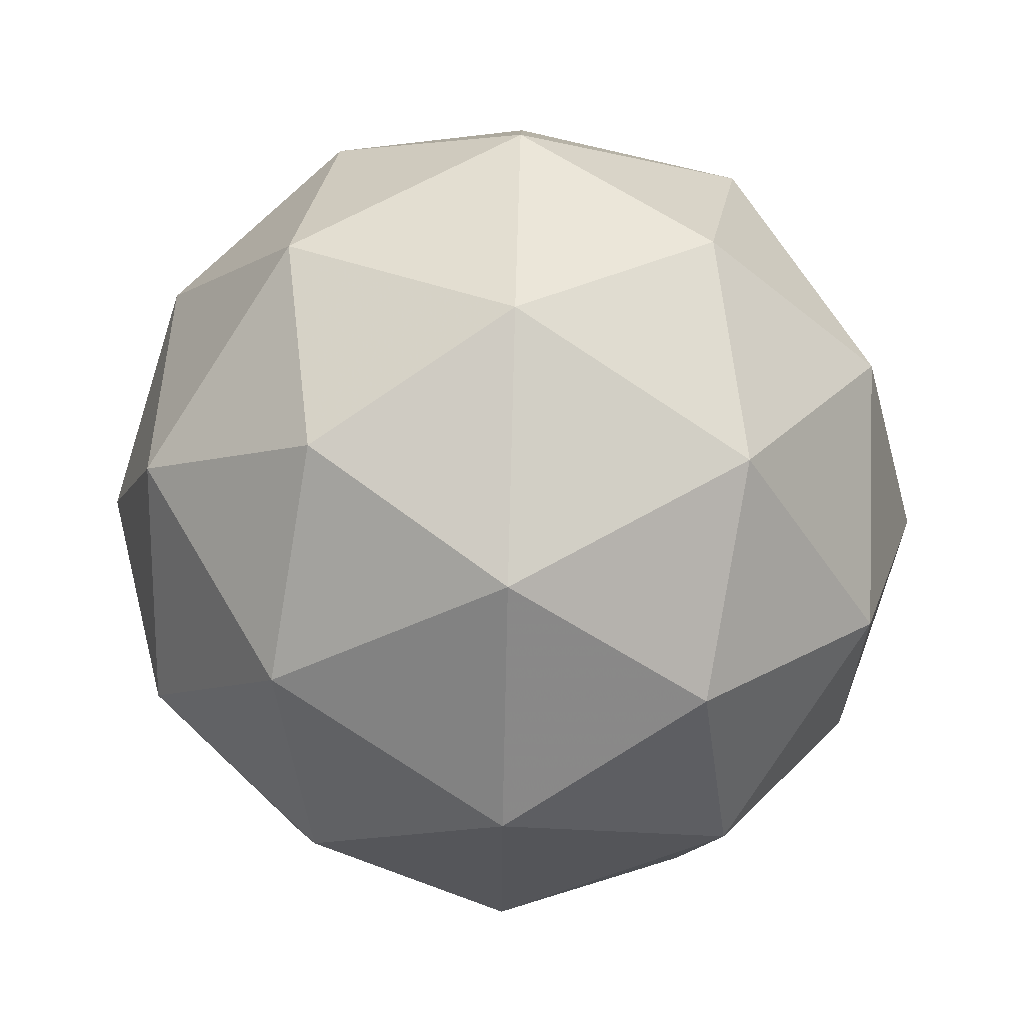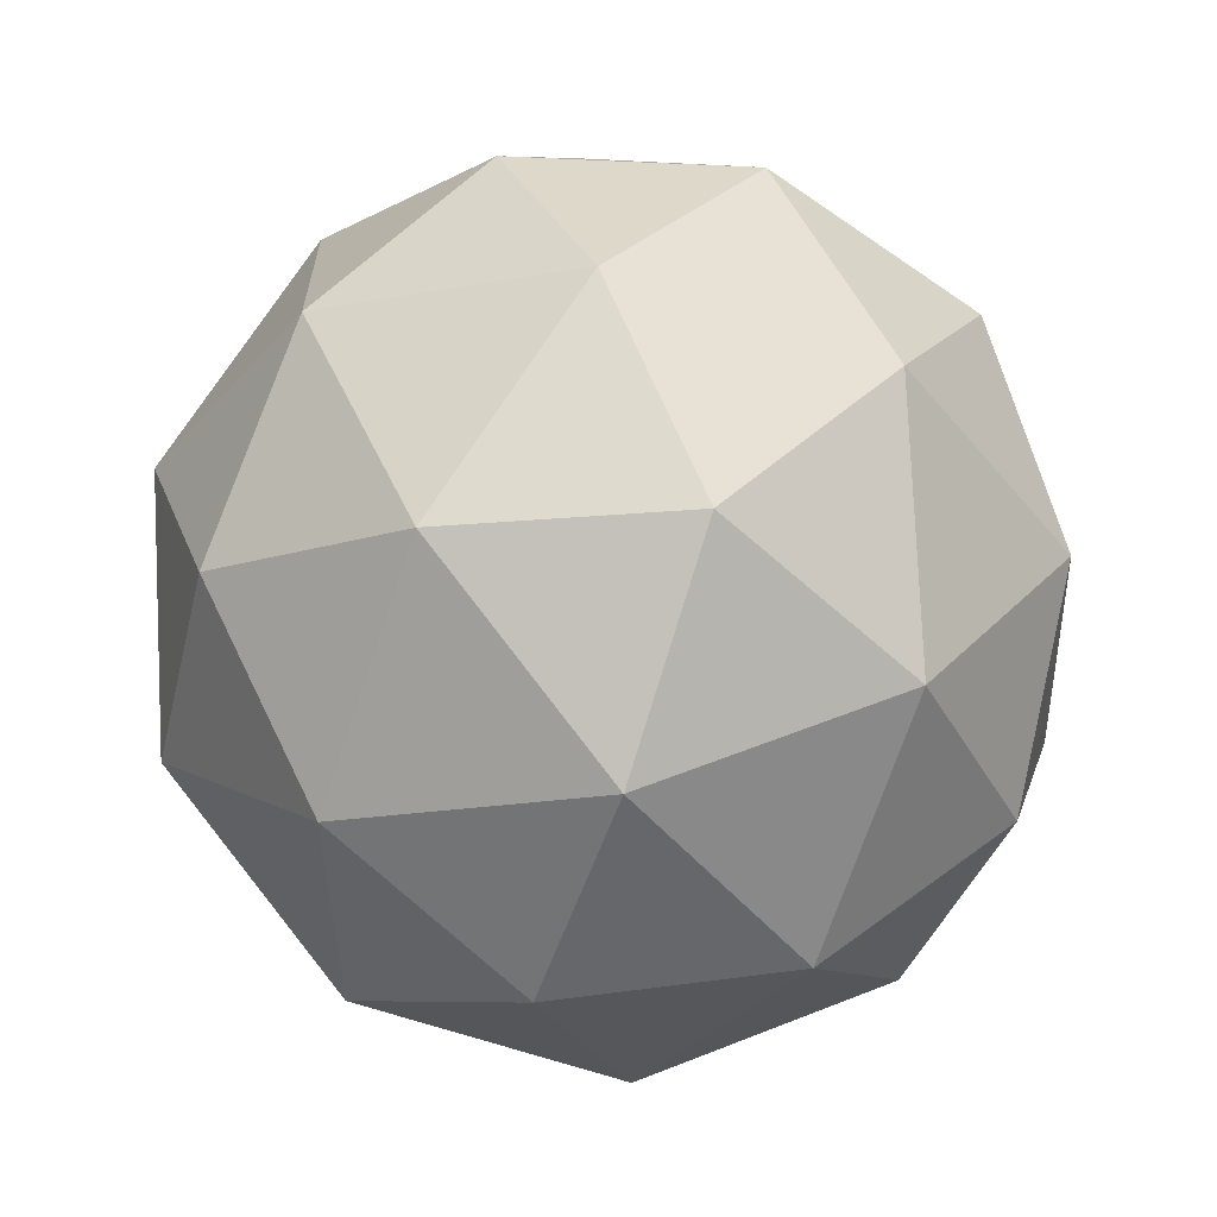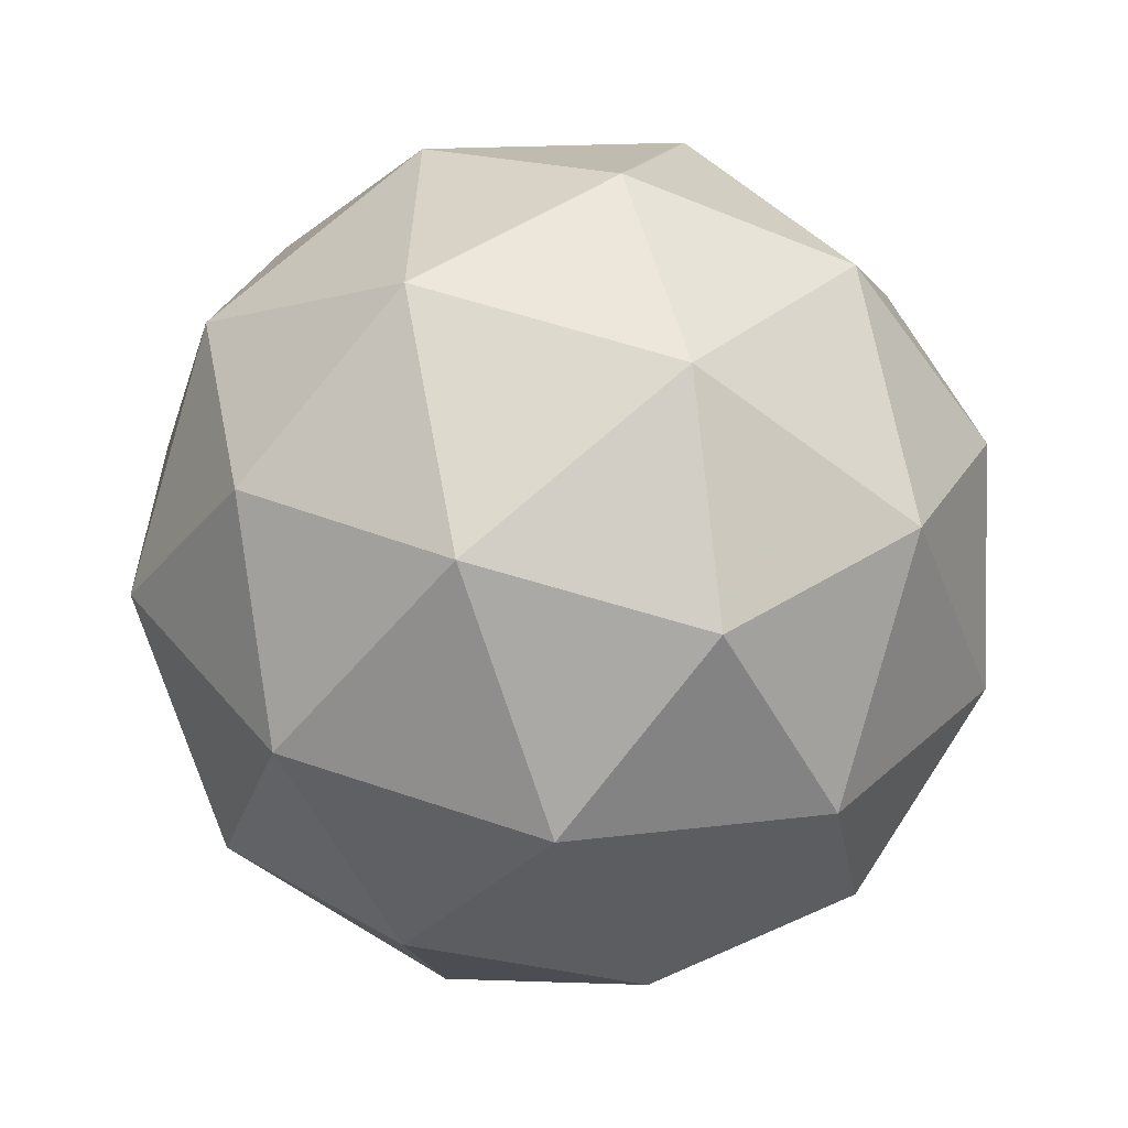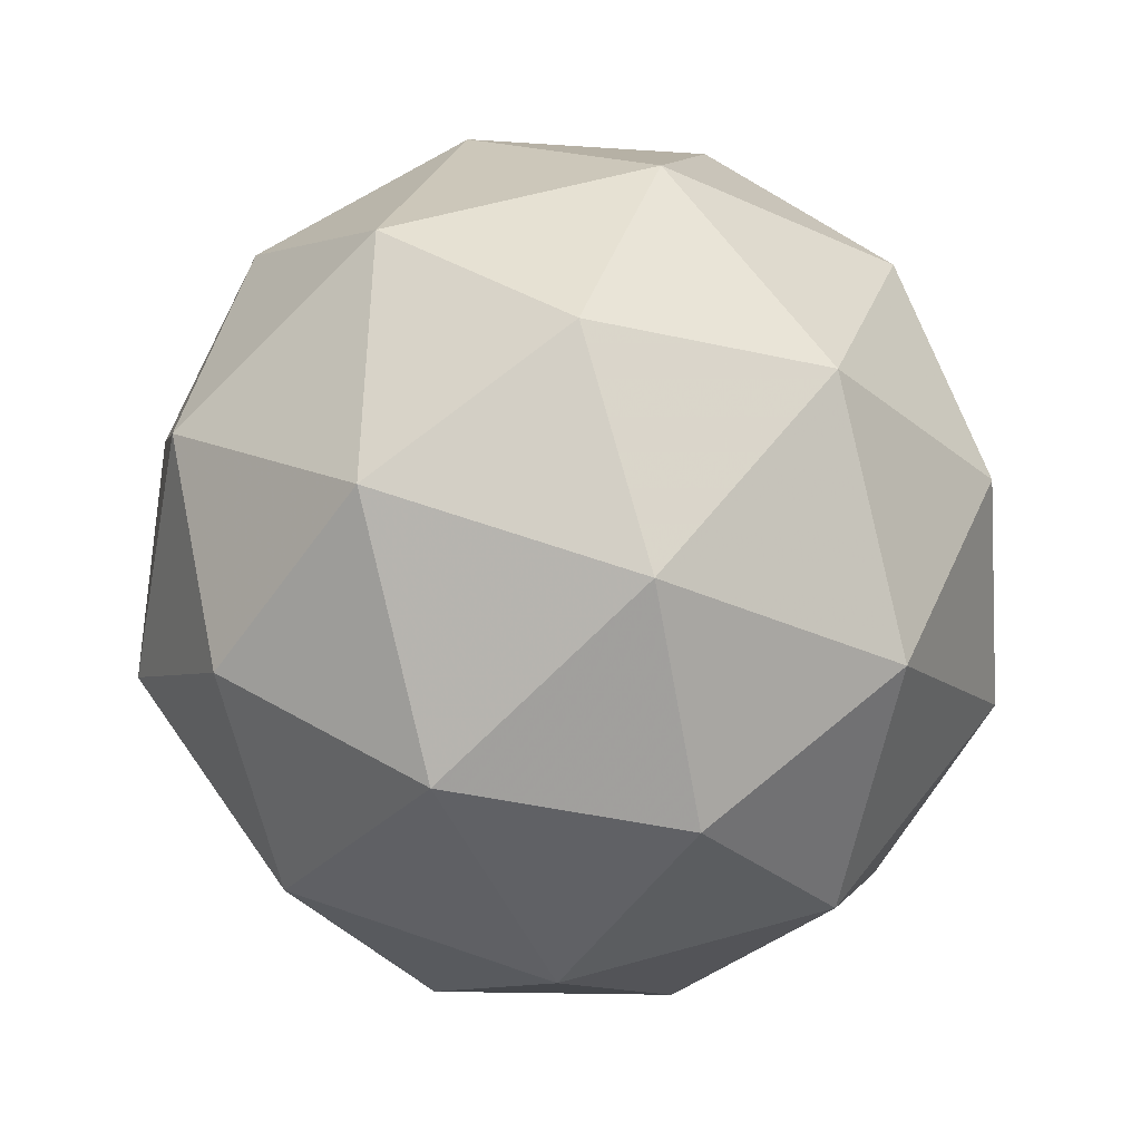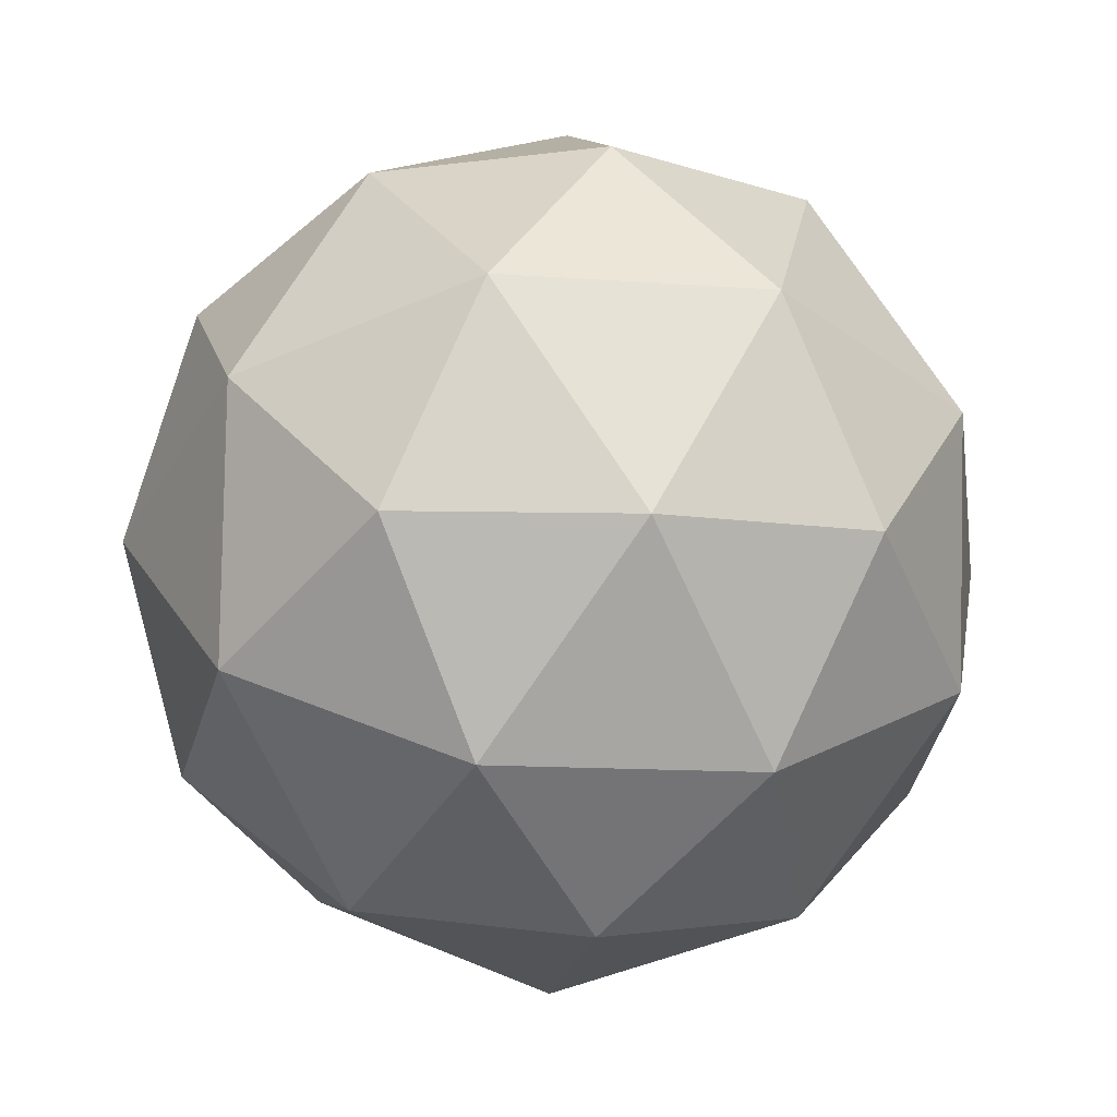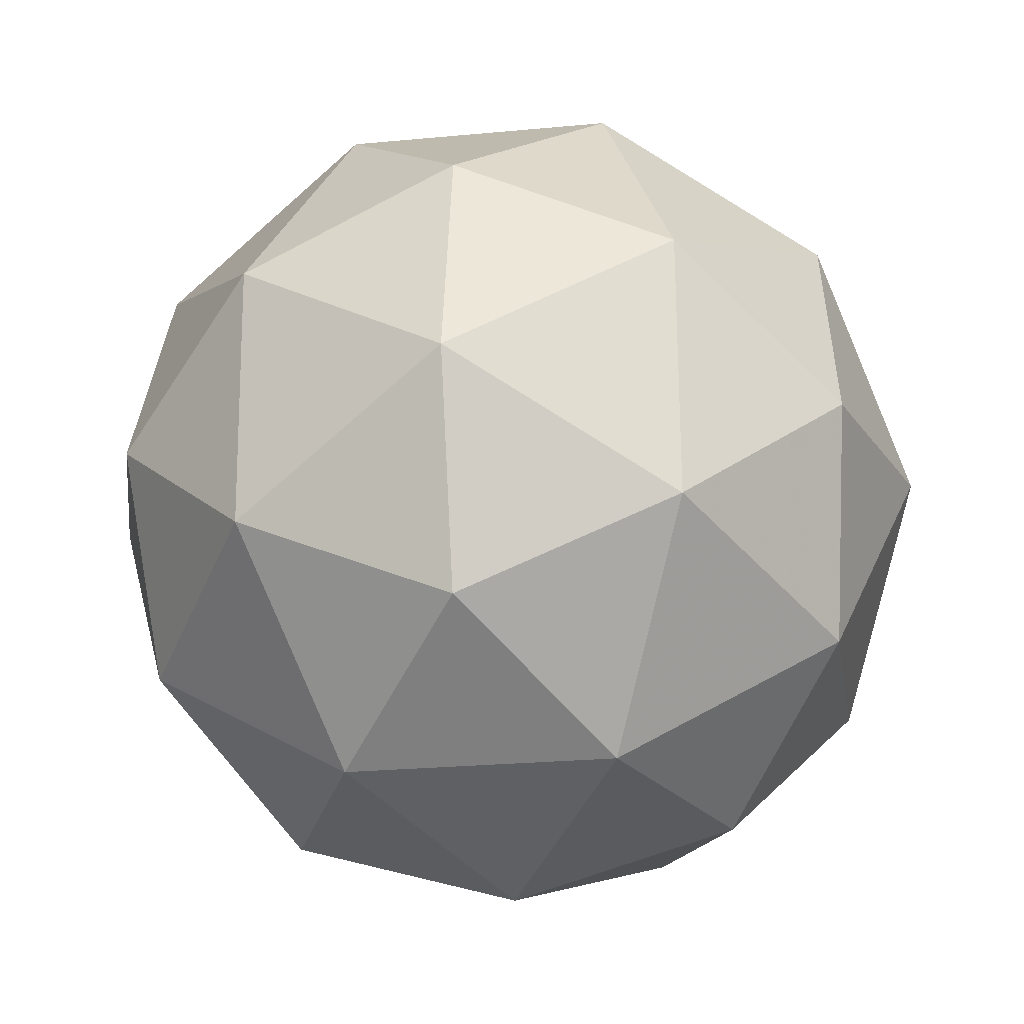
<metadata>
{"format":"obj","ext":"obj","renderer":"f3d","projection":"perspective","resolution":1024,"background":"white","views":[{"elev":62.2,"azim":28.6,"up":"+Y"},{"elev":49.6,"azim":125.5,"up":"+Y"},{"elev":-55.4,"azim":-69.8,"up":"+Y"},{"elev":59.8,"azim":-35.3,"up":"+Z"},{"elev":-5.4,"azim":-41.7,"up":"+Y"},{"elev":-23.0,"azim":67.8,"up":"+Y"}]}
</metadata>
<code>
v 0.5084 0.466 -0.1585
v 0.4516 0.5083 -0.1131
v 0.532 0.5331 -0.1136
v 0.5804 0.4643 -0.1151
v 0.5299 0.397 -0.1155
v 0.4503 0.4242 -0.1143
v 0.4885 0.5328 -0.04161
v 0.5681 0.5056 -0.04283
v 0.5668 0.4215 -0.04398
v 0.4864 0.3967 -0.04347
v 0.438 0.4655 -0.04201
v 0.51 0.4638 0.001437
v 0.5221 0.5056 -0.1462
v 0.4748 0.4911 -0.1459
v 0.4887 0.5305 -0.1195
v 0.4407 0.4665 -0.1199
v 0.4741 0.4416 -0.1466
v 0.5505 0.4652 -0.147
v 0.5644 0.5046 -0.1207
v 0.5209 0.4256 -0.1473
v 0.5632 0.4246 -0.1217
v 0.4867 0.4011 -0.1213
v 0.4335 0.4908 -0.07739
v 0.4327 0.4413 -0.07807
v 0.5104 0.5449 -0.07746
v 0.4632 0.5303 -0.07716
v 0.5857 0.4884 -0.07903
v 0.5572 0.5289 -0.07817
v 0.5552 0.3995 -0.07994
v 0.5849 0.439 -0.07971
v 0.4612 0.4009 -0.07893
v 0.508 0.3849 -0.07964
v 0.4552 0.5051 -0.03536
v 0.5317 0.5287 -0.03584
v 0.5777 0.4633 -0.03723
v 0.5297 0.3993 -0.03761
v 0.454 0.4252 -0.03645
v 0.4975 0.5041 -0.009822
v 0.4679 0.4646 -0.01006
v 0.5443 0.4881 -0.01054
v 0.5436 0.4387 -0.01121
v 0.4963 0.4242 -0.01091
f 1 14 13
f 2 14 16
f 1 13 18
f 1 18 20
f 1 20 17
f 2 16 23
f 3 15 25
f 4 19 27
f 5 21 29
f 6 22 31
f 2 23 26
f 3 25 28
f 4 27 30
f 5 29 32
f 6 31 24
f 7 33 38
f 8 34 40
f 9 35 41
f 10 36 42
f 11 37 39
f 39 42 12
f 39 37 42
f 37 10 42
f 42 41 12
f 42 36 41
f 36 9 41
f 41 40 12
f 41 35 40
f 35 8 40
f 40 38 12
f 40 34 38
f 34 7 38
f 38 39 12
f 38 33 39
f 33 11 39
f 24 37 11
f 24 31 37
f 31 10 37
f 32 36 10
f 32 29 36
f 29 9 36
f 30 35 9
f 30 27 35
f 27 8 35
f 28 34 8
f 28 25 34
f 25 7 34
f 26 33 7
f 26 23 33
f 23 11 33
f 31 32 10
f 31 22 32
f 22 5 32
f 29 30 9
f 29 21 30
f 21 4 30
f 27 28 8
f 27 19 28
f 19 3 28
f 25 26 7
f 25 15 26
f 15 2 26
f 23 24 11
f 23 16 24
f 16 6 24
f 17 22 6
f 17 20 22
f 20 5 22
f 20 21 5
f 20 18 21
f 18 4 21
f 18 19 4
f 18 13 19
f 13 3 19
f 16 17 6
f 16 14 17
f 14 1 17
f 13 15 3
f 13 14 15
f 14 2 15

</code>
